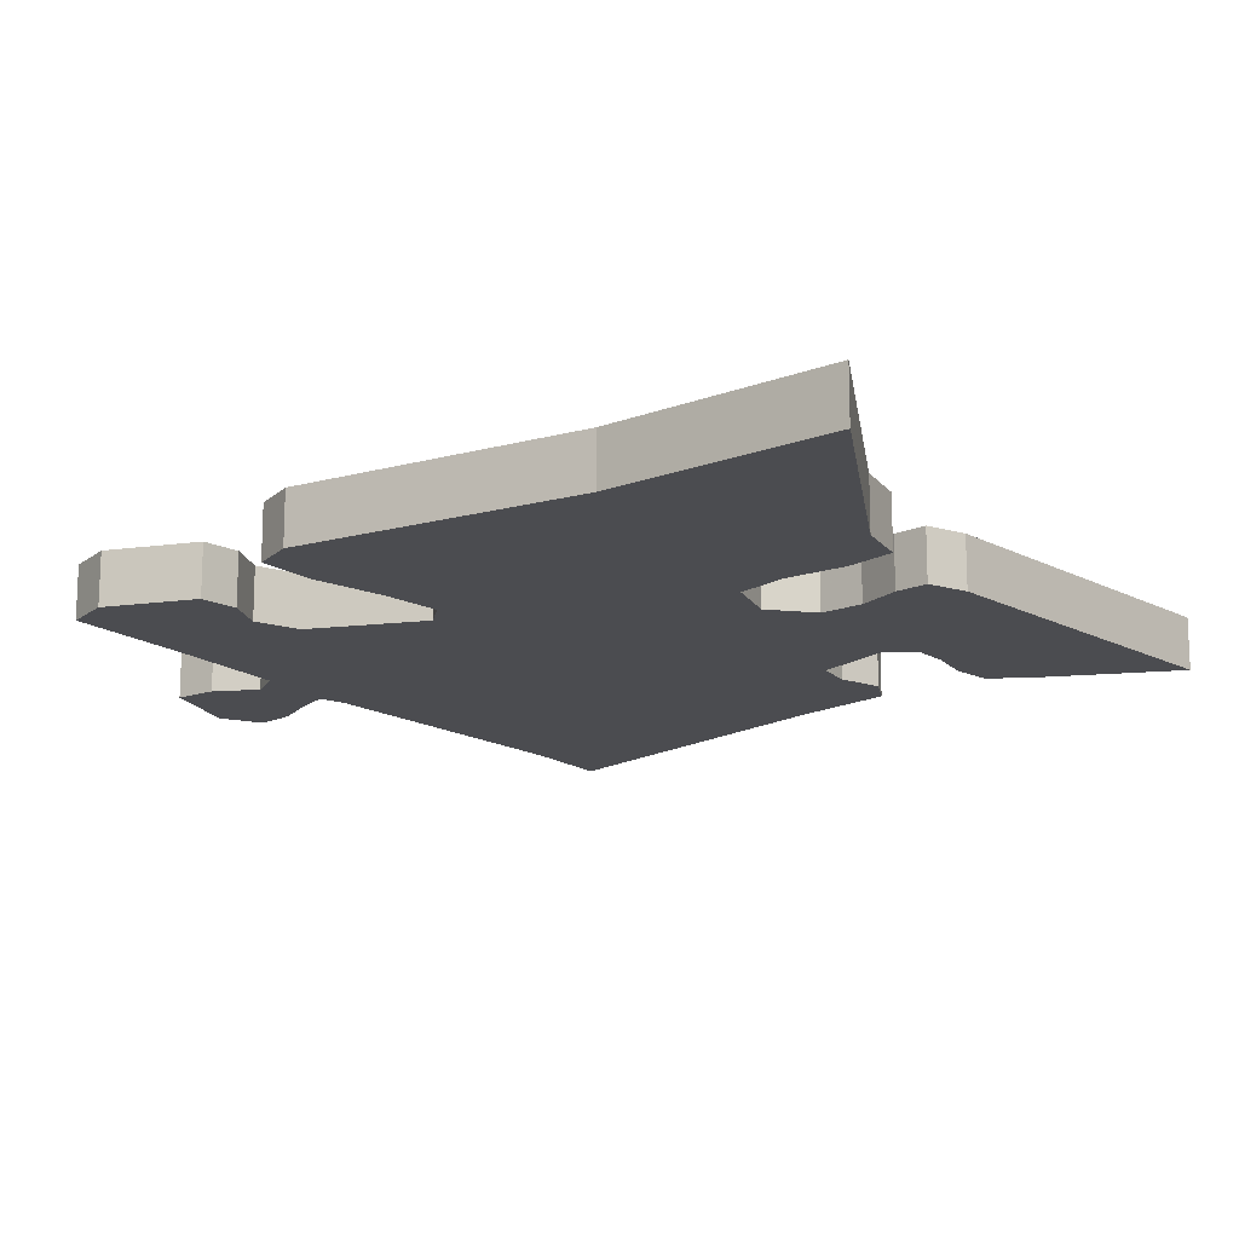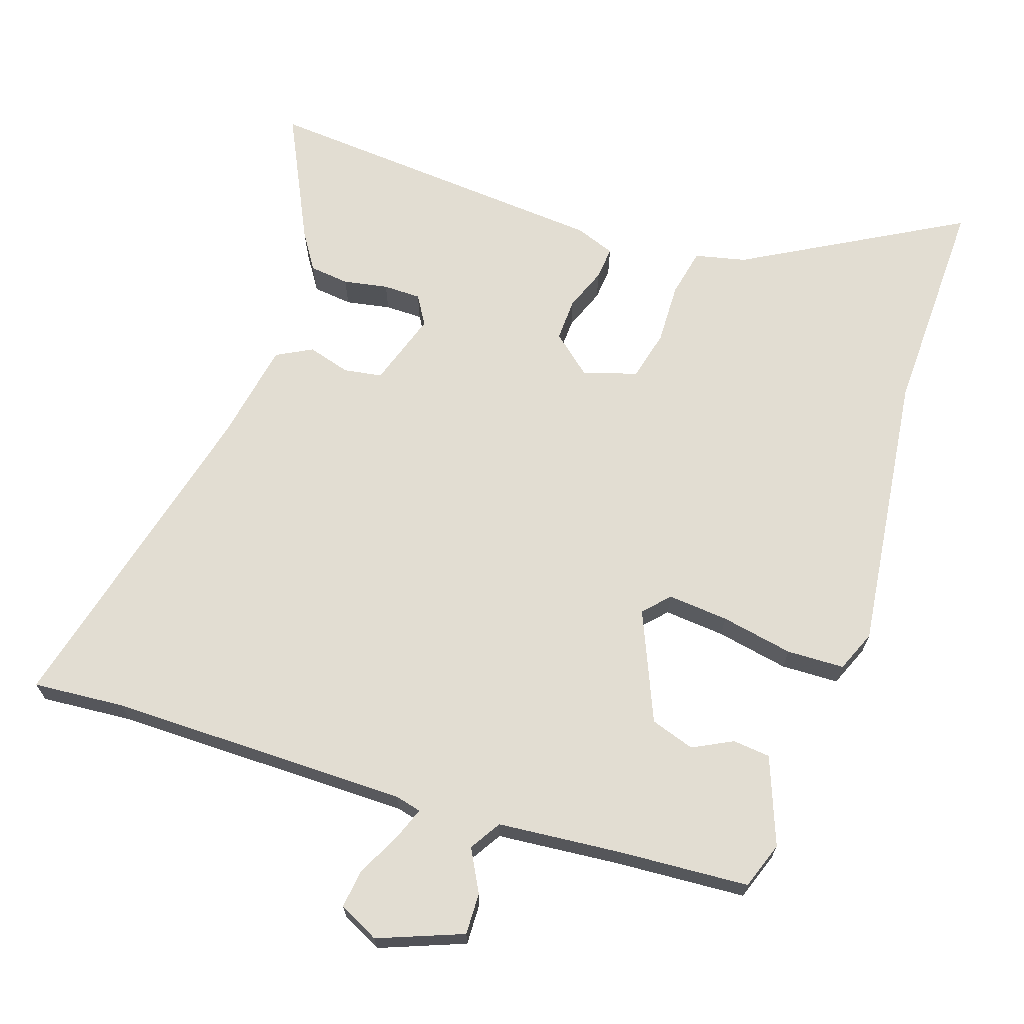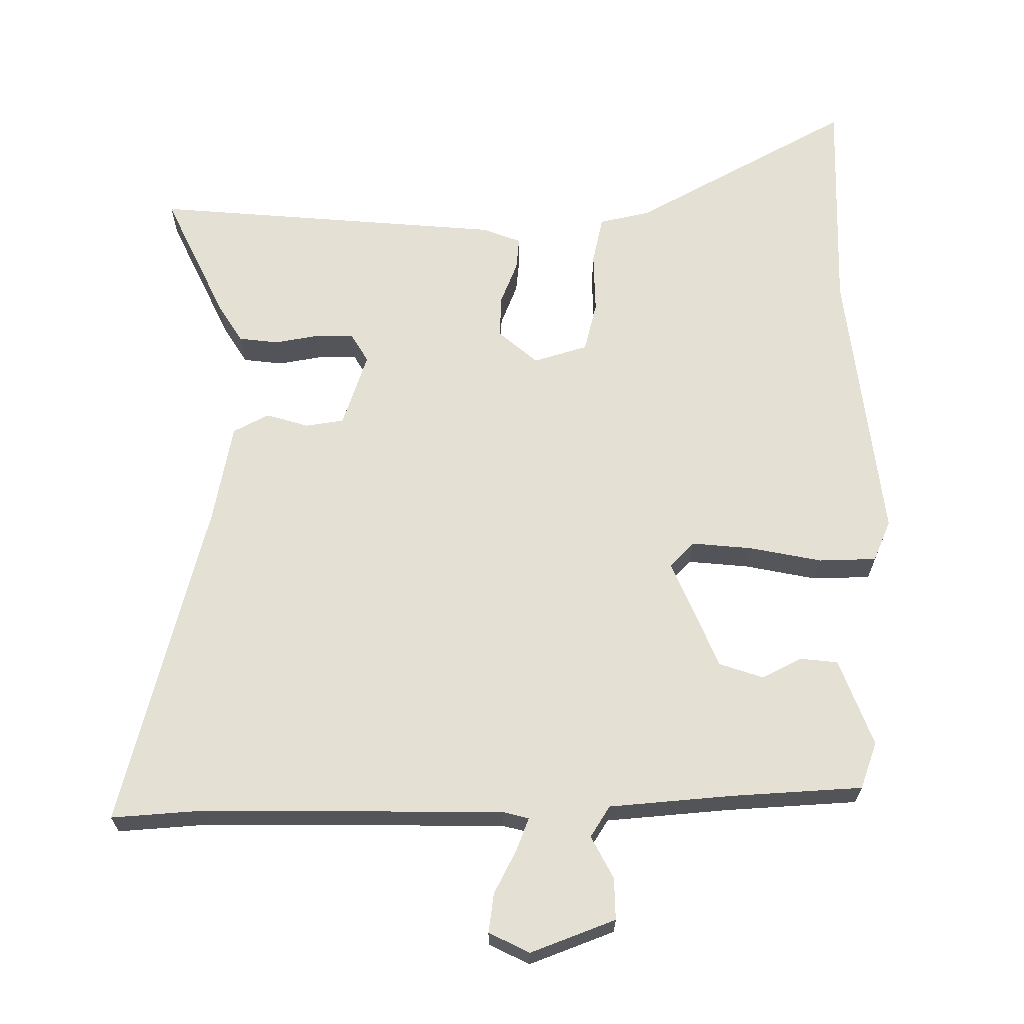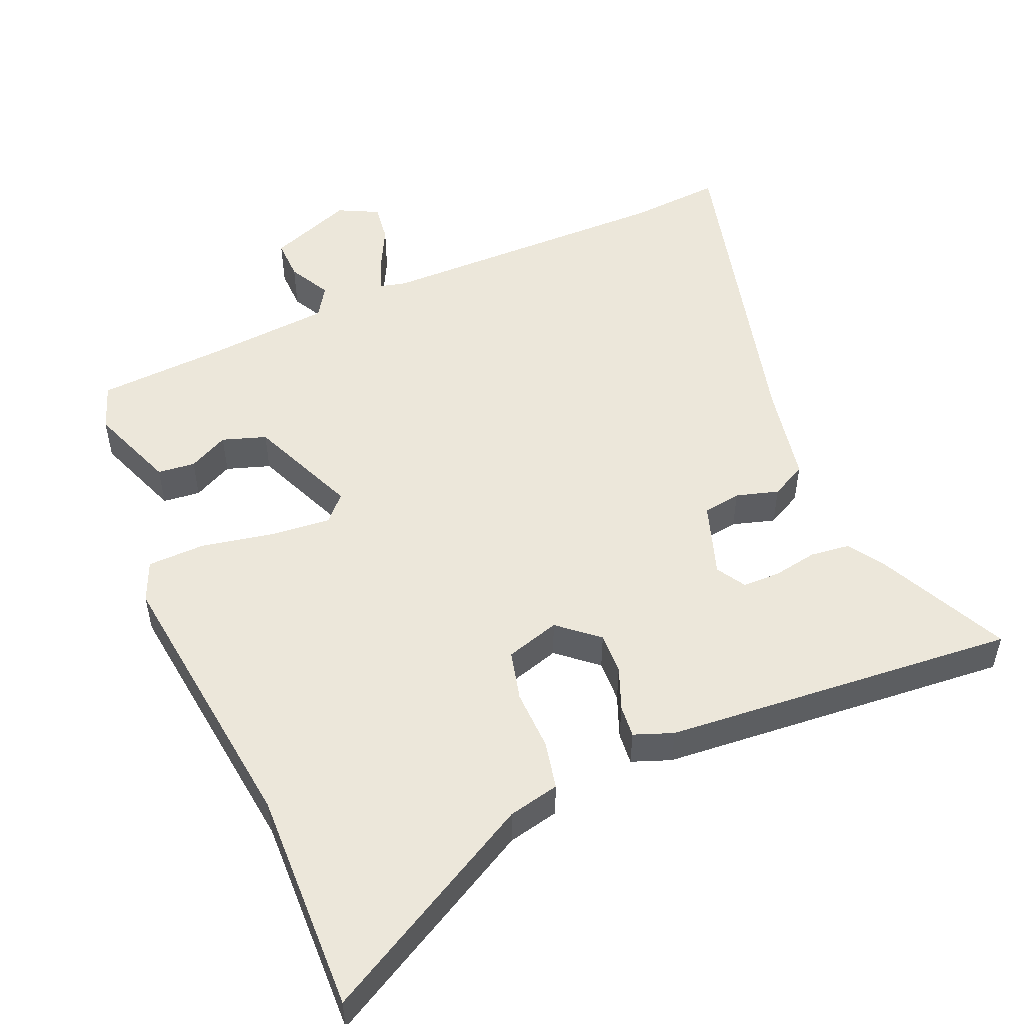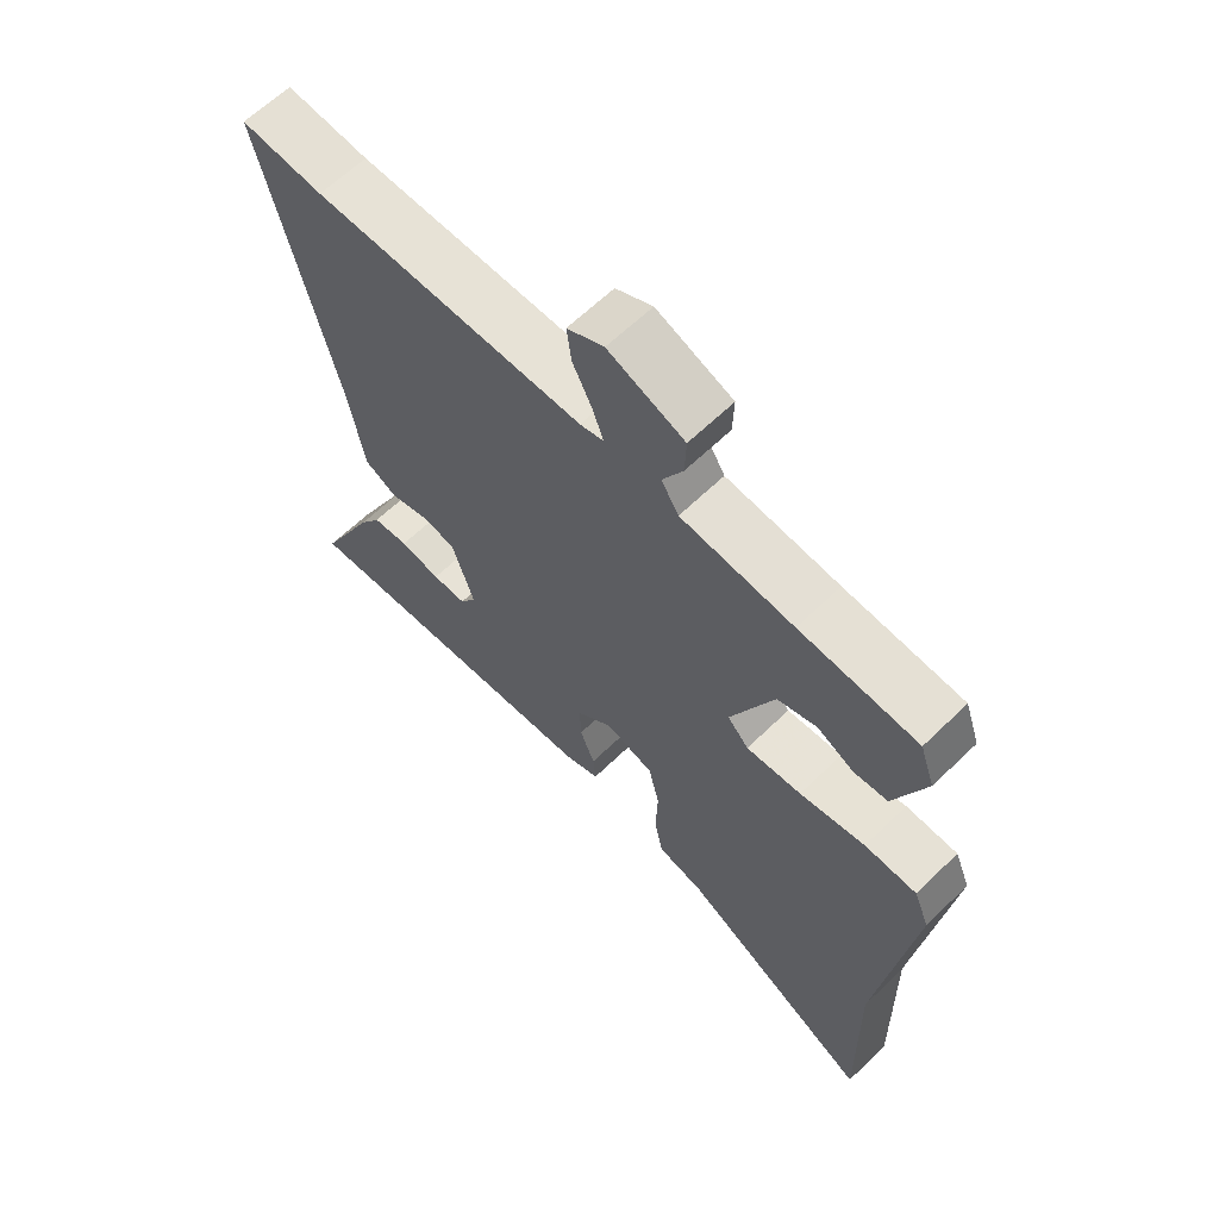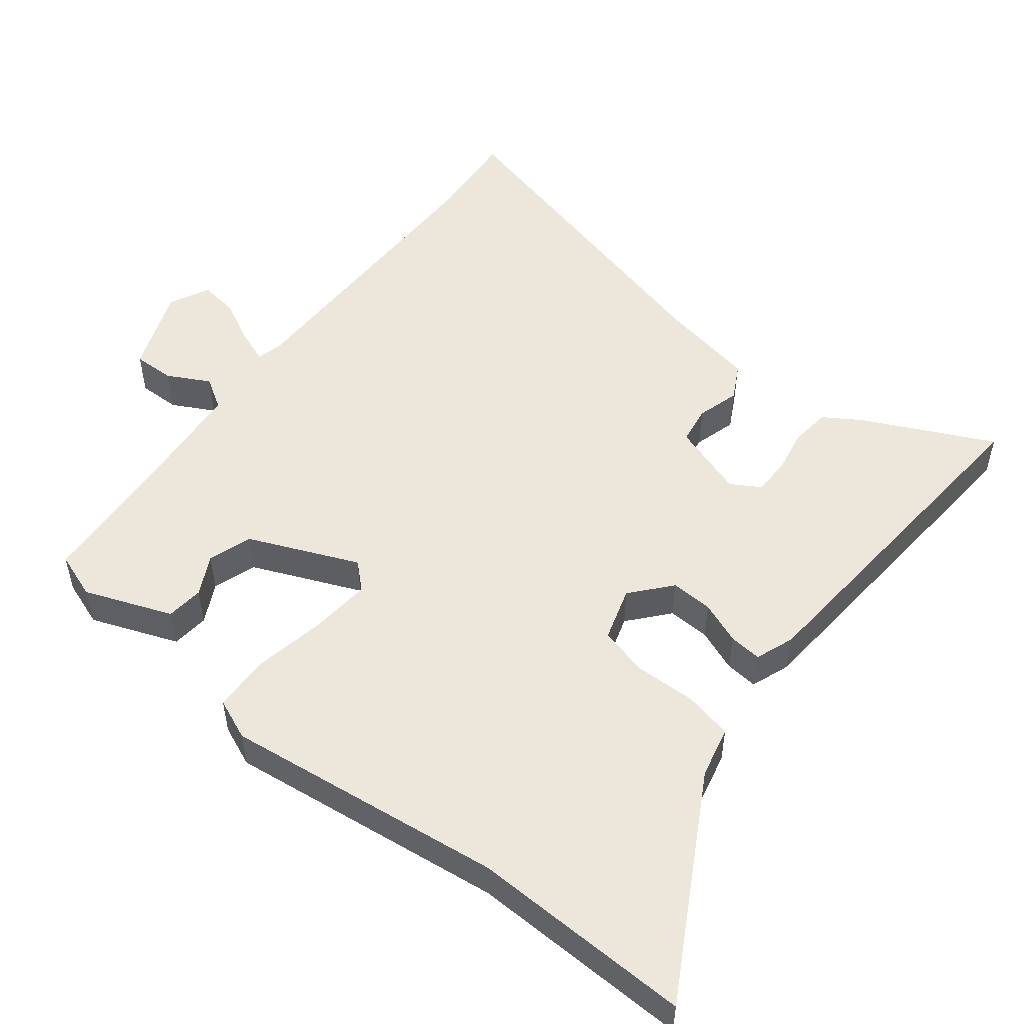
<metadata>
{"format":"obj","ext":"obj","renderer":"f3d","projection":"perspective","resolution":1024,"background":"white","views":[{"elev":-15.2,"azim":127.8,"up":"+Y"},{"elev":68.2,"azim":18.8,"up":"+Y"},{"elev":66.0,"azim":0.4,"up":"+Y"},{"elev":51.5,"azim":157.4,"up":"+Y"},{"elev":63.2,"azim":45.6,"up":"+Z"},{"elev":52.0,"azim":128.6,"up":"+Y"}]}
</metadata>
<code>
v -0.558 0.07 -0.493
v -0.469 0.07 -0.312
v -0.435 0.07 -0.26
v -0.379 0.07 -0.254
v -0.316 0.07 -0.266
v -0.263 0.07 -0.266
v -0.238 0.07 -0.225
v -0.272 0.07 -0.12
v -0.326 0.07 -0.111
v -0.386 0.07 -0.128
v -0.436 0.07 -0.101
v -0.461 0.07 0.039
v -0.575 0.07 0.506
v -0.446 0.07 0.495
v -0.023 0.07 0.494
v 0.014 0.07 0.503
v -0.003 0.07 0.549
v -0.034 0.07 0.611
v -0.041 0.07 0.666
v 0.016 0.07 0.694
v 0.135 0.07 0.647
v 0.133 0.07 0.588
v 0.101 0.07 0.529
v 0.128 0.07 0.485
v 0.303 0.07 0.468
v 0.486 0.07 0.455
v 0.509 0.07 0.389
v 0.461 0.07 0.266
v 0.408 0.07 0.261
v 0.352 0.07 0.29
v 0.29 0.07 0.27
v 0.223 0.07 0.116
v 0.256 0.07 0.08
v 0.342 0.07 0.087
v 0.444 0.07 0.106
v 0.525 0.07 0.103
v 0.549 0.07 0.045
v 0.497 0.07 -0.351
v 0.503 0.07 -0.664
v 0.198 0.07 -0.491
v 0.126 0.07 -0.474
v 0.112 0.07 -0.406
v 0.115 0.07 -0.32
v 0.098 0.07 -0.249
v 0.022 0.07 -0.225
v -0.034 0.07 -0.272
v -0.032 0.07 -0.332
v -0.009 0.07 -0.392
v -0.005 0.07 -0.438
v -0.06 0.07 -0.458
v -0.558 0 -0.493
v -0.469 0 -0.312
v -0.435 0 -0.26
v -0.379 0 -0.254
v -0.316 0 -0.266
v -0.263 0 -0.266
v -0.238 0 -0.225
v -0.272 0 -0.12
v -0.326 0 -0.111
v -0.386 0 -0.128
v -0.436 0 -0.101
v -0.461 0 0.039
v -0.575 0 0.506
v -0.446 0 0.495
v -0.023 0 0.494
v 0.014 0 0.503
v -0.003 0 0.549
v -0.034 0 0.611
v -0.041 0 0.666
v 0.016 0 0.694
v 0.135 0 0.647
v 0.133 0 0.588
v 0.101 0 0.529
v 0.128 0 0.485
v 0.303 0 0.468
v 0.486 0 0.455
v 0.509 0 0.389
v 0.461 0 0.266
v 0.408 0 0.261
v 0.352 0 0.29
v 0.29 0 0.27
v 0.223 0 0.116
v 0.256 0 0.08
v 0.342 0 0.087
v 0.444 0 0.106
v 0.525 0 0.103
v 0.549 0 0.045
v 0.497 0 -0.351
v 0.503 0 -0.664
v 0.198 0 -0.491
v 0.126 0 -0.474
v 0.112 0 -0.406
v 0.115 0 -0.32
v 0.098 0 -0.249
v 0.022 0 -0.225
v -0.034 0 -0.272
v -0.032 0 -0.332
v -0.009 0 -0.392
v -0.005 0 -0.438
v -0.06 0 -0.458
f 47 48 49 50
f 46 47 50 1
f 45 46 1 2
f 40 41 42 43
f 38 39 40 43
f 38 43 44
f 37 38 44 45
f 34 35 36 37
f 33 34 37 45
f 27 28 29 30
f 25 26 27 30
f 24 25 30 31
f 20 21 22 23
f 18 19 20 23
f 17 18 23 24
f 16 17 24 31
f 12 13 14
f 12 14 15
f 9 10 11 12
f 8 9 12 15
f 7 8 15 16
f 2 3 4 5
f 2 5 6
f 45 2 6
f 32 33 45 6
f 7 16 31 32
f 6 7 32
f 100 99 98 97
f 51 100 97 96
f 52 51 96 95
f 93 92 91 90
f 93 90 89 88
f 94 93 88
f 95 94 88 87
f 87 86 85 84
f 95 87 84 83
f 80 79 78 77
f 80 77 76 75
f 81 80 75 74
f 73 72 71 70
f 73 70 69 68
f 74 73 68 67
f 81 74 67 66
f 64 63 62
f 65 64 62
f 62 61 60 59
f 65 62 59 58
f 66 65 58 57
f 55 54 53 52
f 56 55 52
f 56 52 95
f 56 95 83 82
f 82 81 66 57
f 82 57 56
f 1 51 52 2
f 2 52 53 3
f 3 53 54 4
f 4 54 55 5
f 5 55 56 6
f 6 56 57 7
f 7 57 58 8
f 8 58 59 9
f 9 59 60 10
f 10 60 61 11
f 11 61 62 12
f 12 62 63 13
f 13 63 64 14
f 14 64 65 15
f 15 65 66 16
f 16 66 67 17
f 17 67 68 18
f 18 68 69 19
f 19 69 70 20
f 20 70 71 21
f 21 71 72 22
f 22 72 73 23
f 23 73 74 24
f 24 74 75 25
f 25 75 76 26
f 26 76 77 27
f 27 77 78 28
f 28 78 79 29
f 29 79 80 30
f 30 80 81 31
f 31 81 82 32
f 32 82 83 33
f 33 83 84 34
f 34 84 85 35
f 35 85 86 36
f 36 86 87 37
f 37 87 88 38
f 38 88 89 39
f 39 89 90 40
f 40 90 91 41
f 41 91 92 42
f 42 92 93 43
f 43 93 94 44
f 44 94 95 45
f 45 95 96 46
f 46 96 97 47
f 47 97 98 48
f 48 98 99 49
f 49 99 100 50
f 50 100 51 1

</code>
